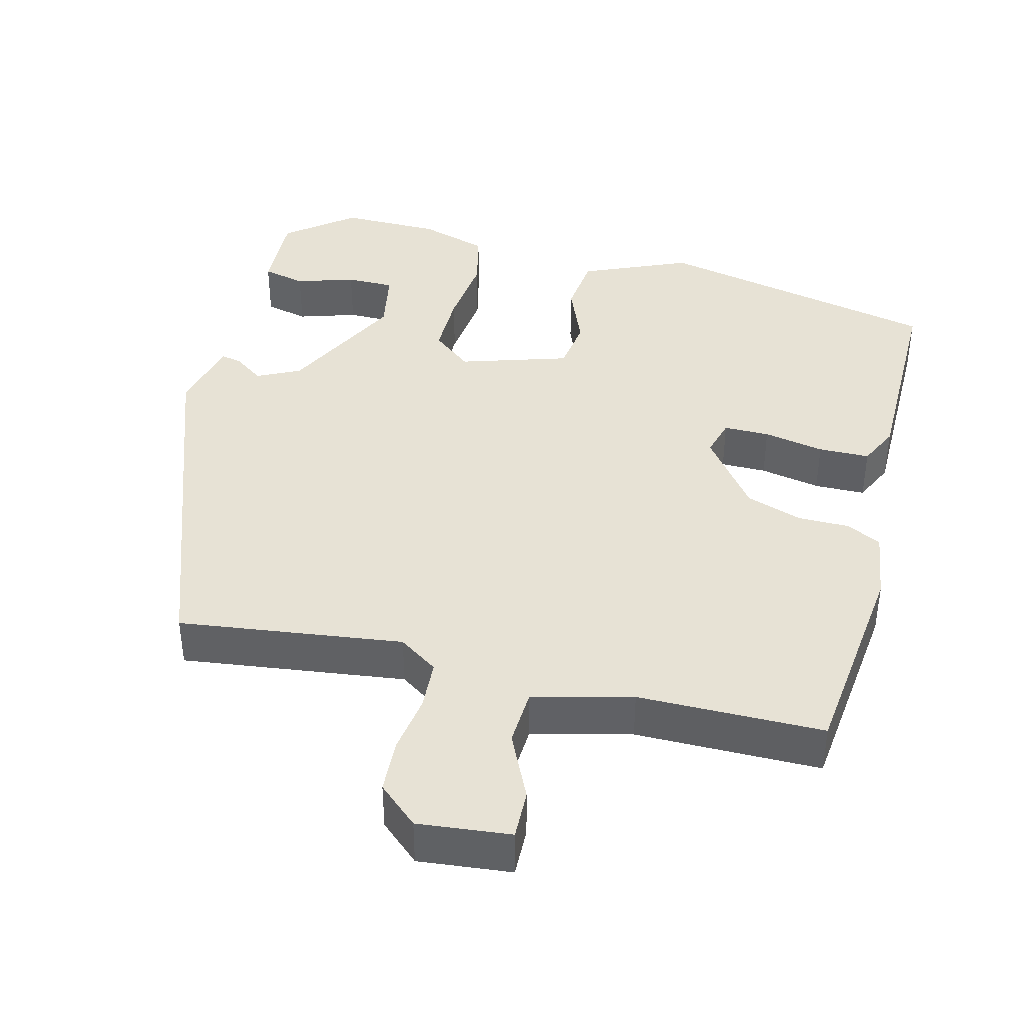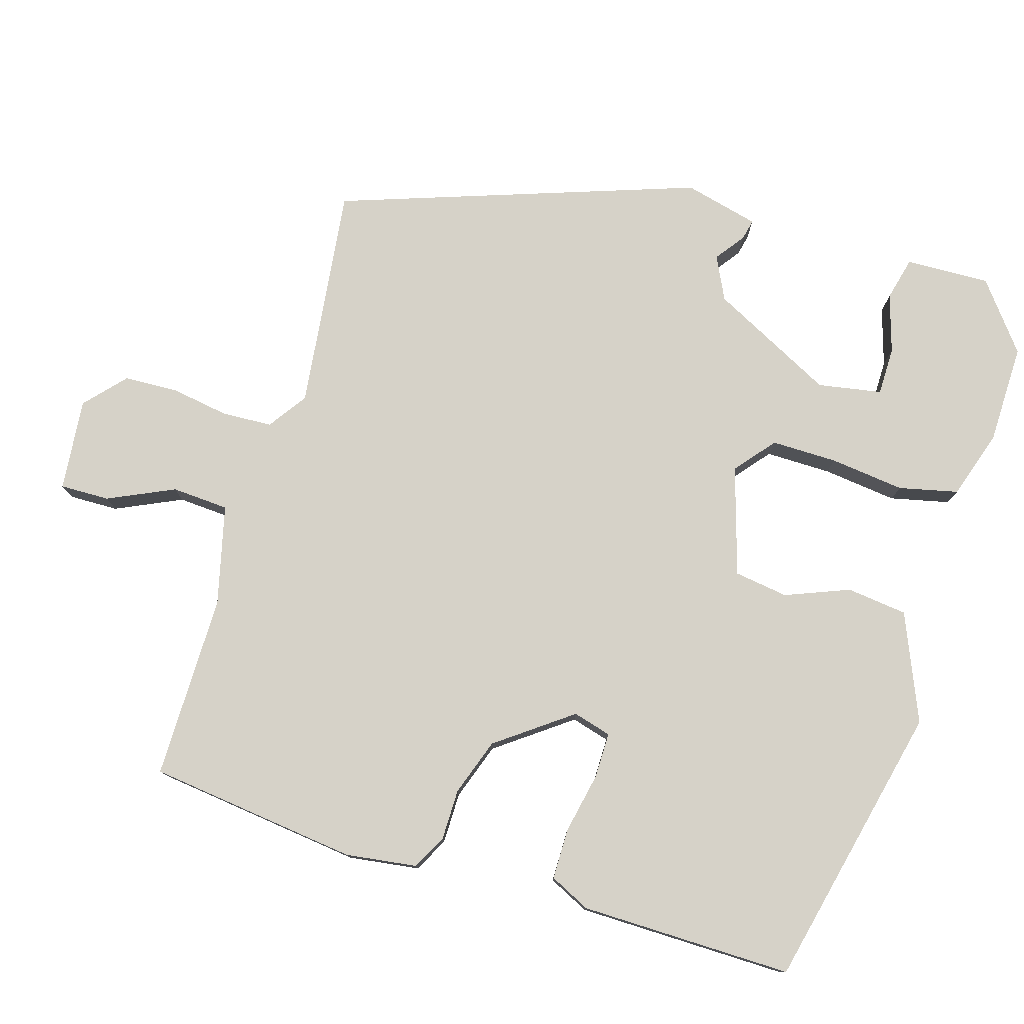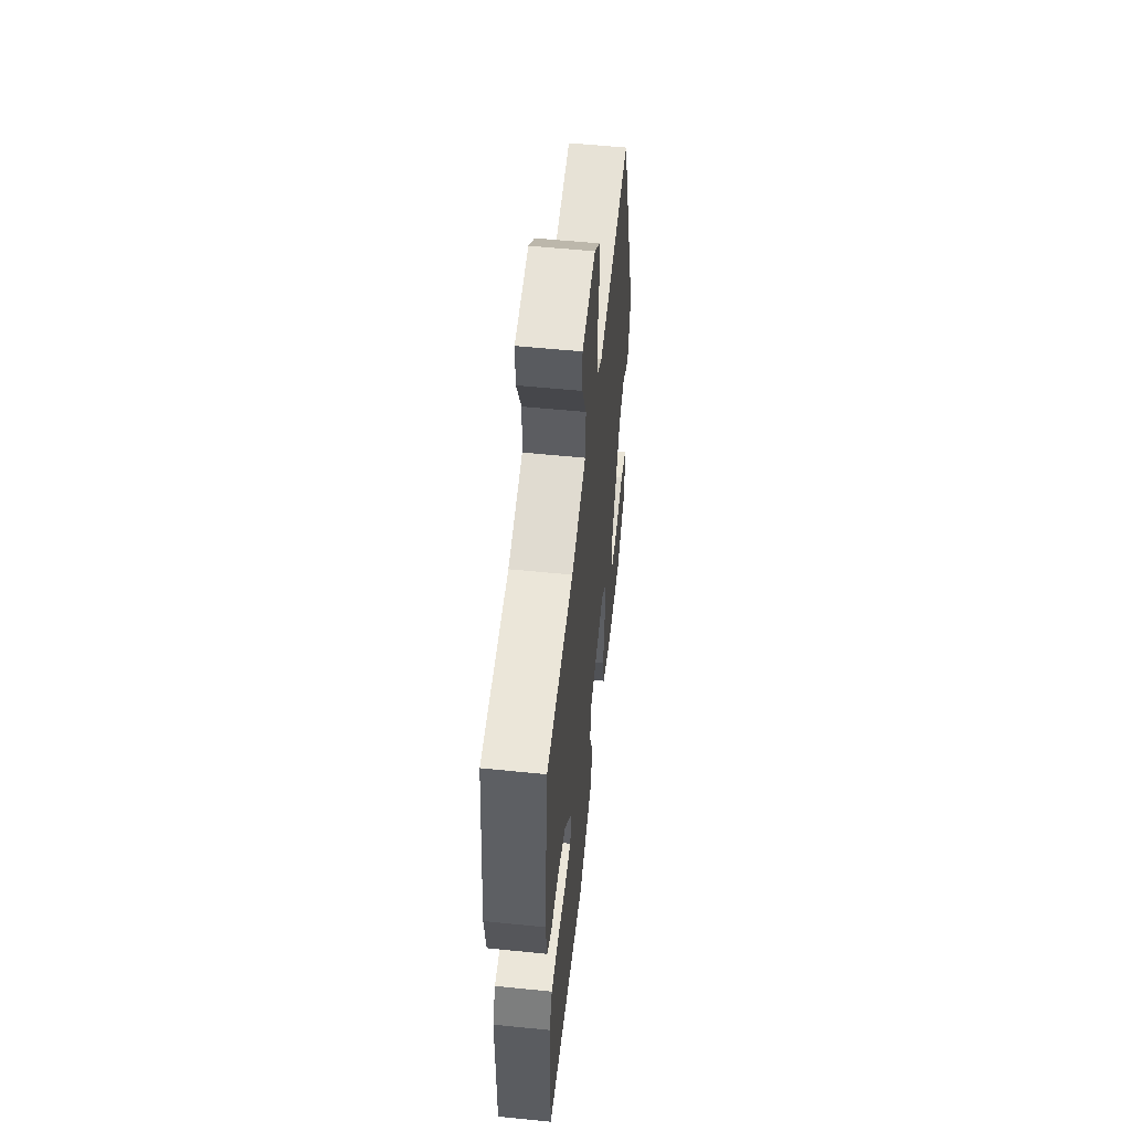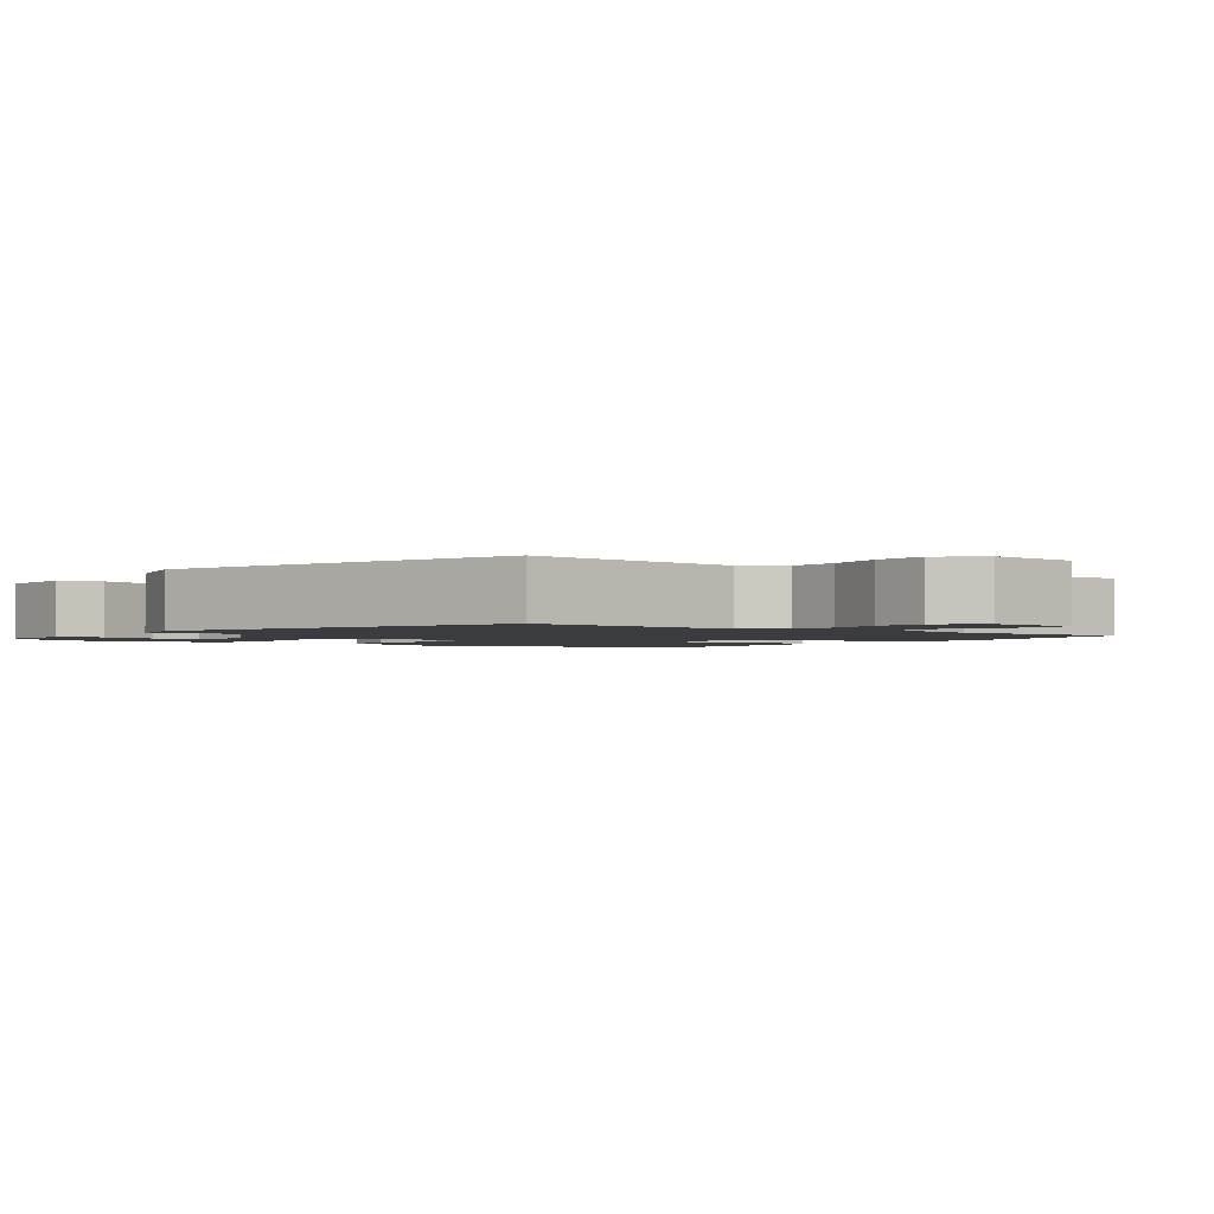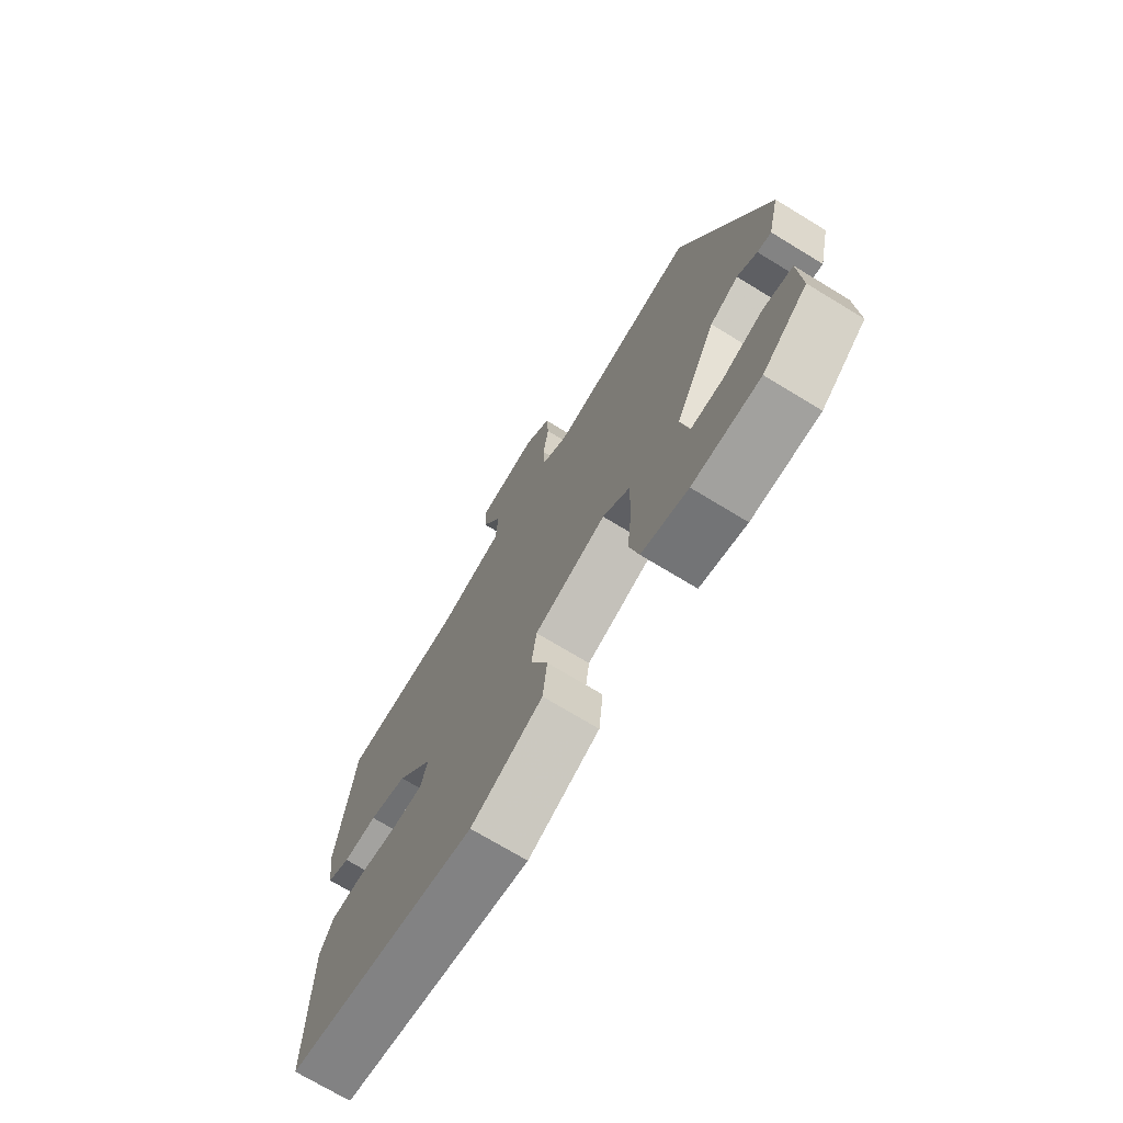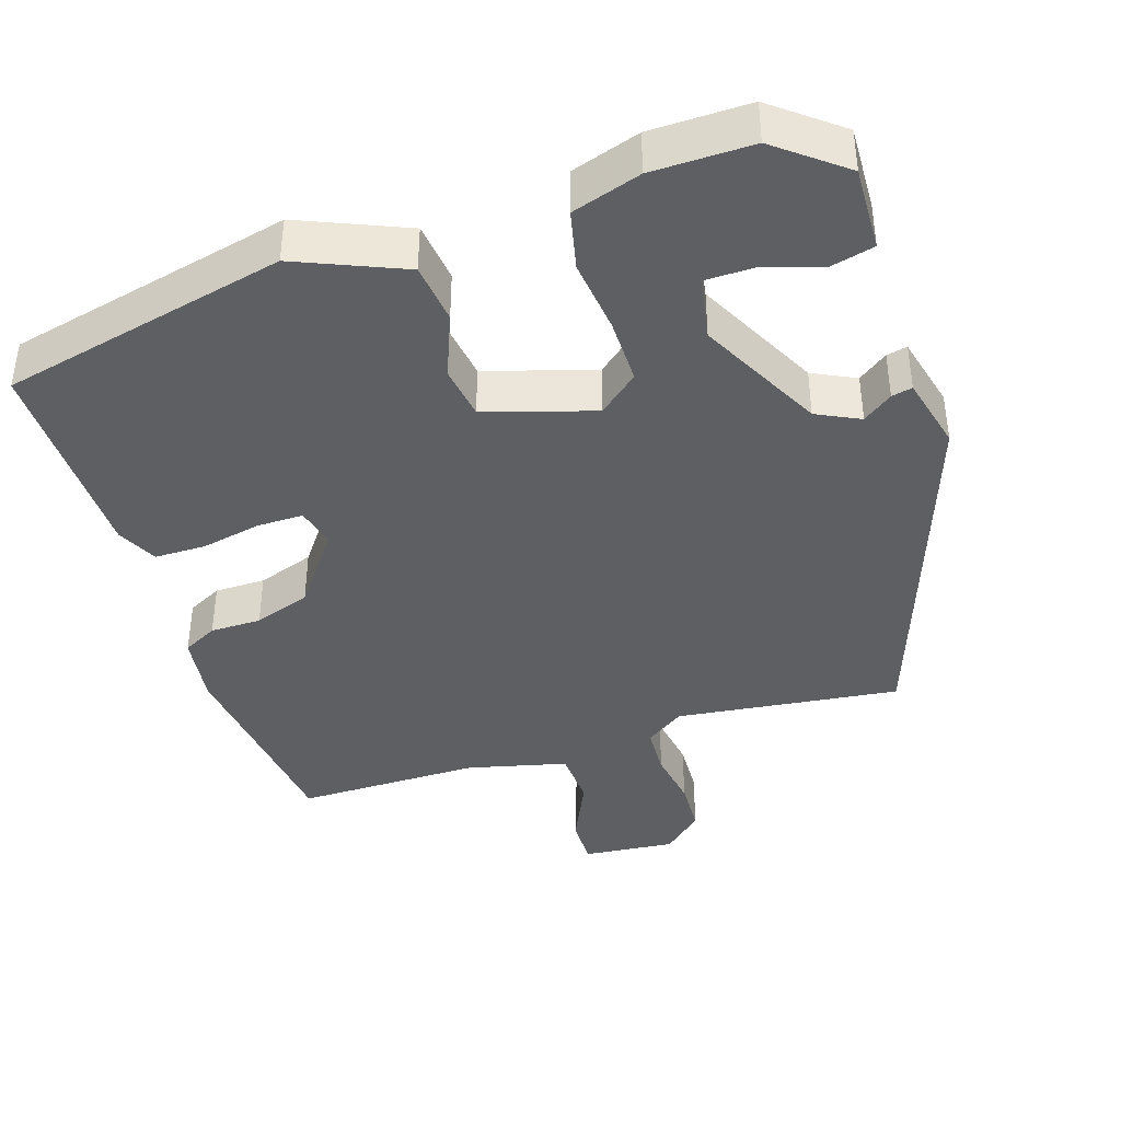
<metadata>
{"format":"obj","ext":"obj","renderer":"f3d","projection":"perspective","resolution":1024,"background":"white","views":[{"elev":40.5,"azim":14.3,"up":"+Y"},{"elev":78.1,"azim":107.3,"up":"+Y"},{"elev":55.4,"azim":96.1,"up":"+Z"},{"elev":-2.0,"azim":-35.4,"up":"+Y"},{"elev":-72.4,"azim":-121.3,"up":"+Z"},{"elev":-40.4,"azim":-161.7,"up":"+Y"}]}
</metadata>
<code>
v 0.506 0.07 -0.419
v 0.12 0.07 -0.504
v -0.024 0.07 -0.442
v -0.033 0.07 -0.36
v 0.002 0.07 -0.274
v -0.008 0.07 -0.201
v -0.154 0.07 -0.155
v -0.208 0.07 -0.199
v -0.208 0.07 -0.288
v -0.197 0.07 -0.389
v -0.216 0.07 -0.469
v -0.309 0.07 -0.498
v -0.444 0.07 -0.499
v -0.534 0.07 -0.427
v -0.529 0.07 -0.313
v -0.47 0.07 -0.299
v -0.391 0.07 -0.324
v -0.326 0.07 -0.324
v -0.31 0.07 -0.238
v -0.394 0.07 -0.07
v -0.452 0.07 -0.041
v -0.492 0.07 -0.07
v -0.52 0.07 -0.076
v -0.544 0.07 0.025
v -0.372 0.07 0.507
v -0.07 0.07 0.468
v -0.017 0.07 0.504
v -0.013 0.07 0.572
v -0.025 0.07 0.651
v -0.021 0.07 0.724
v 0.033 0.07 0.772
v 0.158 0.07 0.759
v 0.156 0.07 0.692
v 0.114 0.07 0.603
v 0.118 0.07 0.526
v 0.252 0.07 0.492
v 0.502 0.07 0.491
v 0.534 0.07 0.206
v 0.52 0.07 0.11
v 0.473 0.07 0.086
v 0.404 0.07 0.086
v 0.327 0.07 0.06
v 0.252 0.07 -0.04
v 0.266 0.07 -0.092
v 0.328 0.07 -0.092
v 0.41 0.07 -0.076
v 0.479 0.07 -0.077
v 0.505 0.07 -0.132
v 0.506 0 -0.419
v 0.12 0 -0.504
v -0.024 0 -0.442
v -0.033 0 -0.36
v 0.002 0 -0.274
v -0.008 0 -0.201
v -0.154 0 -0.155
v -0.208 0 -0.199
v -0.208 0 -0.288
v -0.197 0 -0.389
v -0.216 0 -0.469
v -0.309 0 -0.498
v -0.444 0 -0.499
v -0.534 0 -0.427
v -0.529 0 -0.313
v -0.47 0 -0.299
v -0.391 0 -0.324
v -0.326 0 -0.324
v -0.31 0 -0.238
v -0.394 0 -0.07
v -0.452 0 -0.041
v -0.492 0 -0.07
v -0.52 0 -0.076
v -0.544 0 0.025
v -0.372 0 0.507
v -0.07 0 0.468
v -0.017 0 0.504
v -0.013 0 0.572
v -0.025 0 0.651
v -0.021 0 0.724
v 0.033 0 0.772
v 0.158 0 0.759
v 0.156 0 0.692
v 0.114 0 0.603
v 0.118 0 0.526
v 0.252 0 0.492
v 0.502 0 0.491
v 0.534 0 0.206
v 0.52 0 0.11
v 0.473 0 0.086
v 0.404 0 0.086
v 0.327 0 0.06
v 0.252 0 -0.04
v 0.266 0 -0.092
v 0.328 0 -0.092
v 0.41 0 -0.076
v 0.479 0 -0.077
v 0.505 0 -0.132
f 45 46 47 48
f 44 45 48 1
f 38 39 40 41
f 36 37 38 41
f 35 36 41 42
f 31 32 33 34
f 31 34 35
f 28 29 30 31
f 27 28 31 35
f 26 27 35 42
f 21 22 23 24
f 20 21 24 25
f 19 20 25 26
f 14 15 16 17
f 14 17 18
f 13 14 18
f 12 13 18
f 9 10 11 12
f 8 9 12 18
f 2 3 4 5
f 44 1 2 5
f 43 44 5 6
f 8 18 19 26
f 7 8 26
f 26 42 43
f 6 7 26 43
f 96 95 94 93
f 49 96 93 92
f 89 88 87 86
f 89 86 85 84
f 90 89 84 83
f 82 81 80 79
f 83 82 79
f 79 78 77 76
f 83 79 76 75
f 90 83 75 74
f 72 71 70 69
f 73 72 69 68
f 74 73 68 67
f 65 64 63 62
f 66 65 62
f 66 62 61
f 66 61 60
f 60 59 58 57
f 66 60 57 56
f 53 52 51 50
f 53 50 49 92
f 54 53 92 91
f 74 67 66 56
f 74 56 55
f 91 90 74
f 91 74 55 54
f 1 49 50 2
f 2 50 51 3
f 3 51 52 4
f 4 52 53 5
f 5 53 54 6
f 6 54 55 7
f 7 55 56 8
f 8 56 57 9
f 9 57 58 10
f 10 58 59 11
f 11 59 60 12
f 12 60 61 13
f 13 61 62 14
f 14 62 63 15
f 15 63 64 16
f 16 64 65 17
f 17 65 66 18
f 18 66 67 19
f 19 67 68 20
f 20 68 69 21
f 21 69 70 22
f 22 70 71 23
f 23 71 72 24
f 24 72 73 25
f 25 73 74 26
f 26 74 75 27
f 27 75 76 28
f 28 76 77 29
f 29 77 78 30
f 30 78 79 31
f 31 79 80 32
f 32 80 81 33
f 33 81 82 34
f 34 82 83 35
f 35 83 84 36
f 36 84 85 37
f 37 85 86 38
f 38 86 87 39
f 39 87 88 40
f 40 88 89 41
f 41 89 90 42
f 42 90 91 43
f 43 91 92 44
f 44 92 93 45
f 45 93 94 46
f 46 94 95 47
f 47 95 96 48
f 48 96 49 1

</code>
